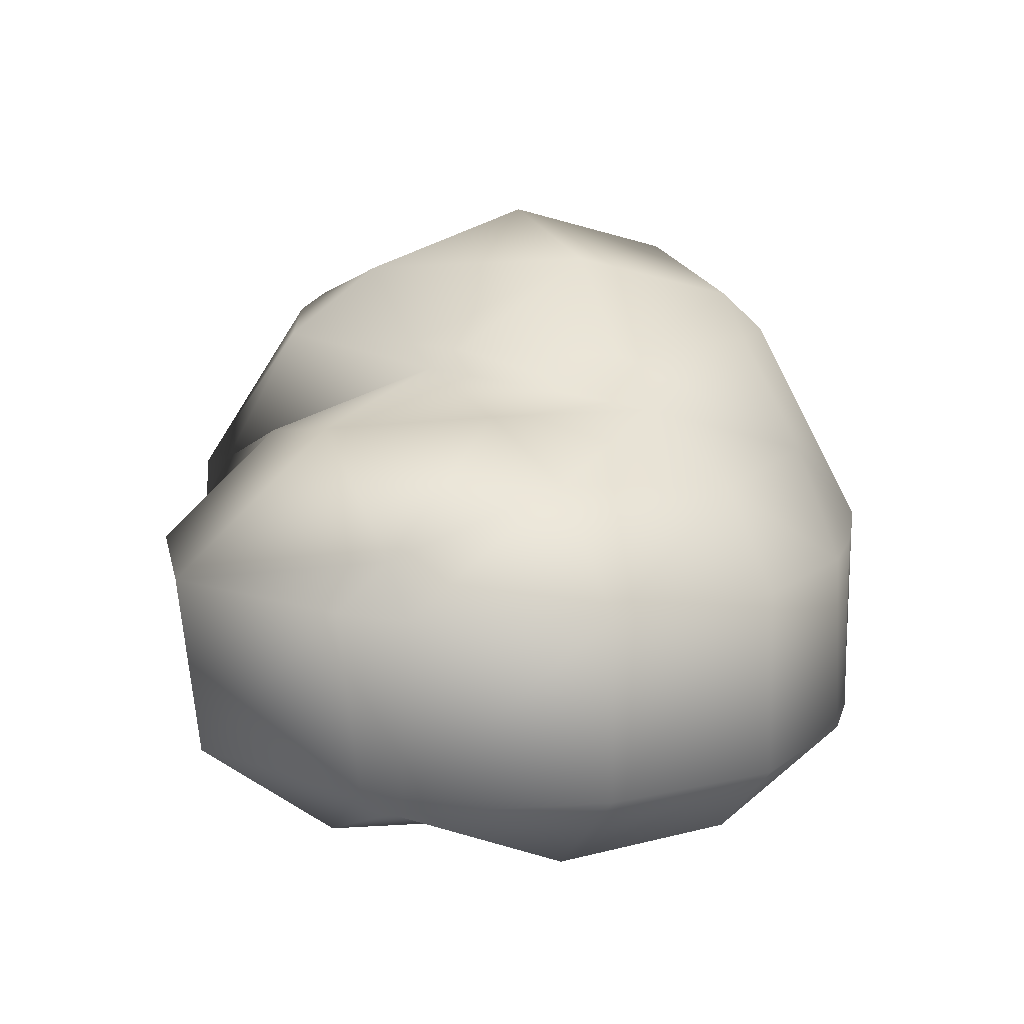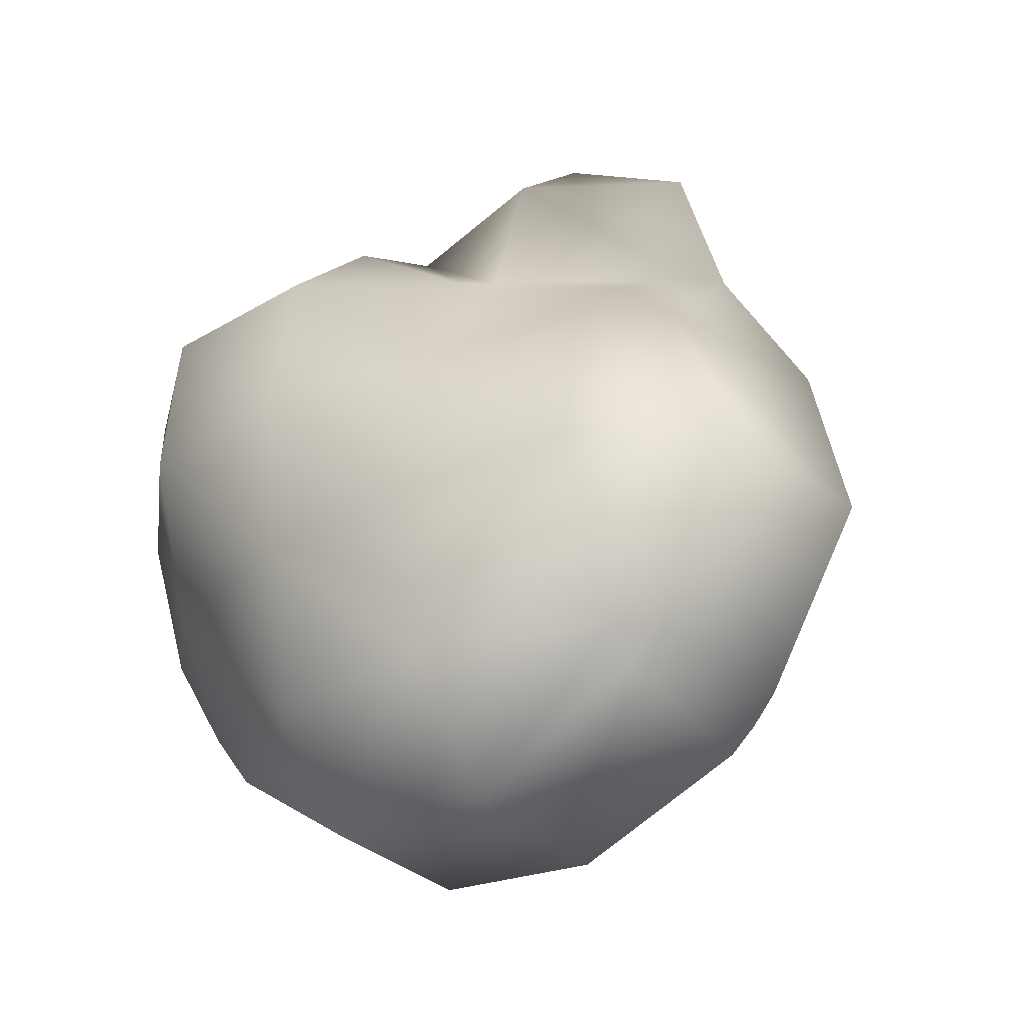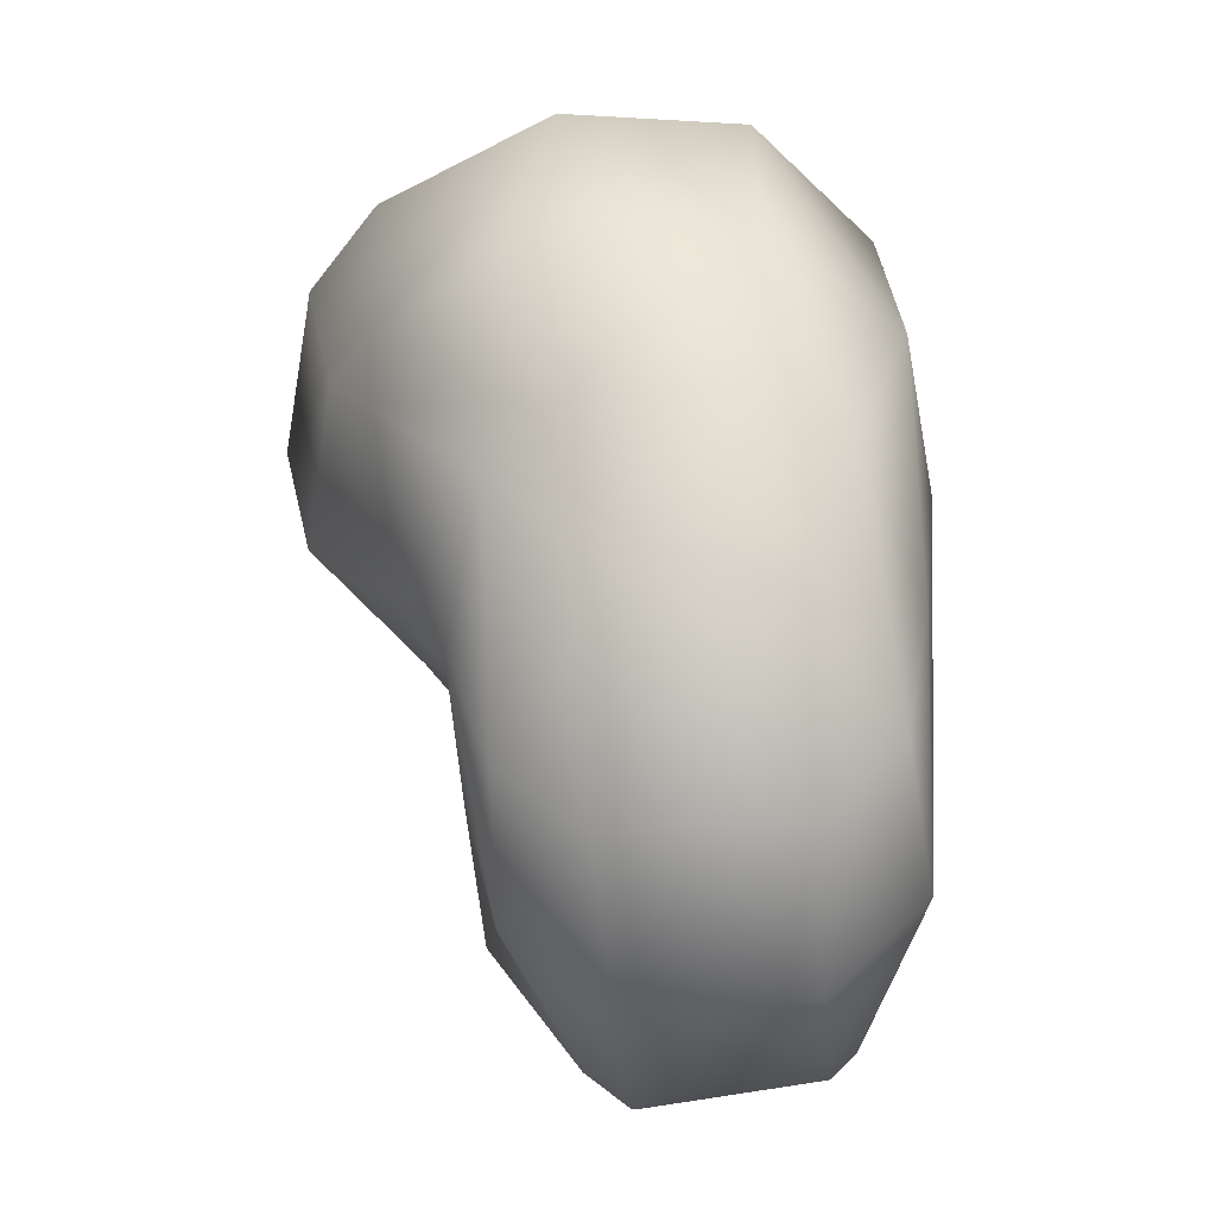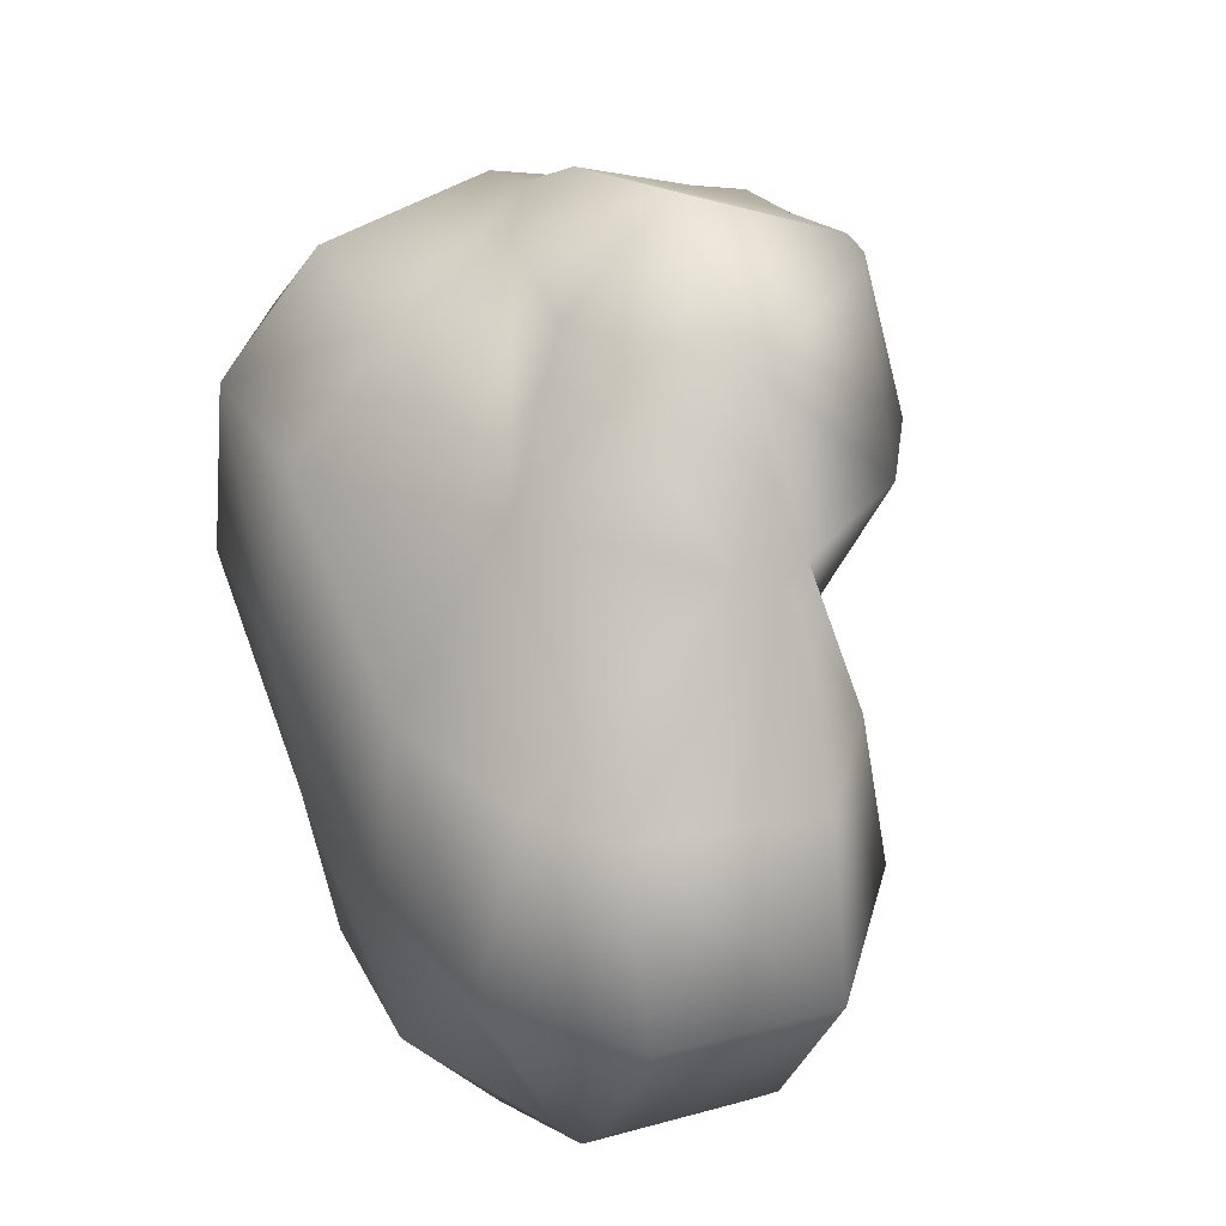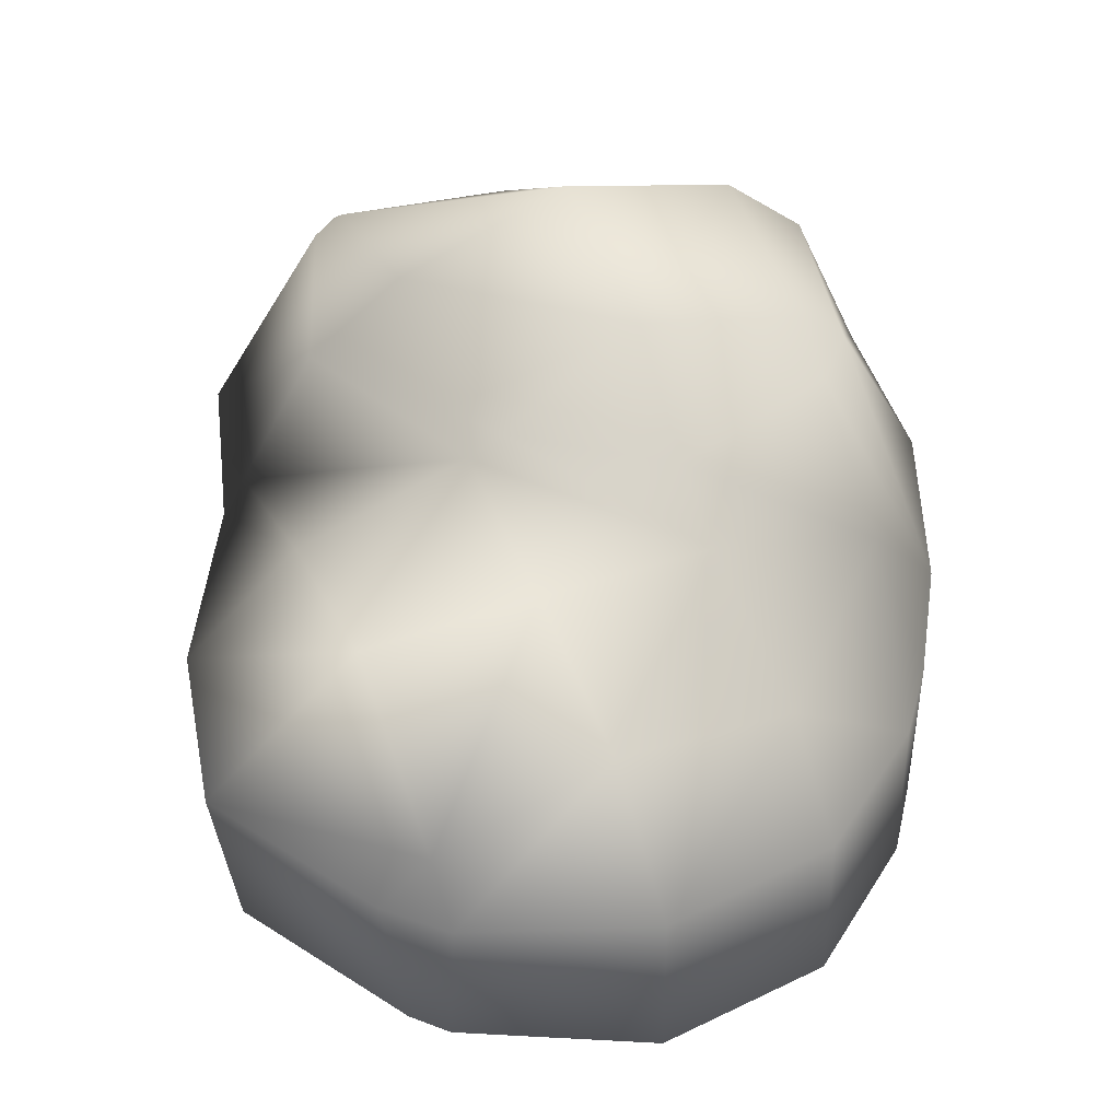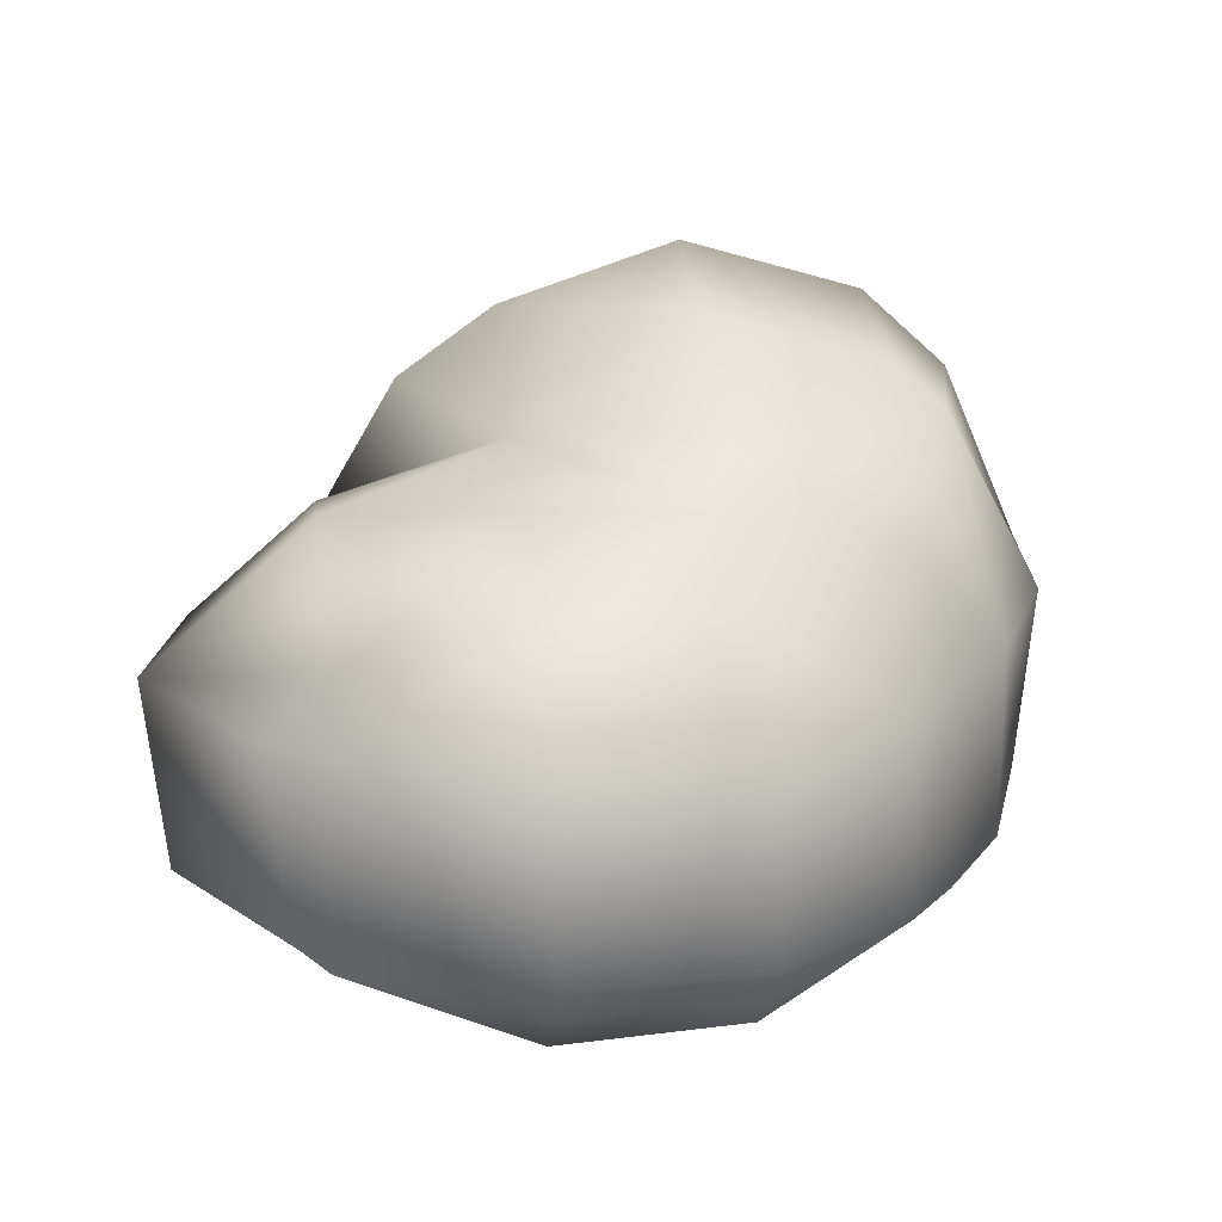
<metadata>
{"format":"obj","ext":"obj","renderer":"f3d","projection":"perspective","resolution":1024,"background":"white","views":[{"elev":13.0,"azim":-22.6,"up":"+Z"},{"elev":-34.1,"azim":-142.5,"up":"+Y"},{"elev":-54.8,"azim":95.7,"up":"+Y"},{"elev":32.0,"azim":-117.5,"up":"+Y"},{"elev":45.5,"azim":-22.8,"up":"+Z"},{"elev":17.1,"azim":-6.2,"up":"+Z"}]}
</metadata>
<code>
g vmd_mol2_rep0
v -0.5602 -0.6691 -0.3286
v -0.5602 -0.7314 -0.2763
v -0.6192 -0.6691 -0.2763
v -0.2147 -0.6691 -0.4729
v -0.2147 -0.9027 -0.2763
v 0.1307 -0.6691 -0.4467
v 0.1307 -0.8634 -0.2763
v -0.2147 -0.9027 -0.2763
v 0.3863 -0.6691 -0.2763
v -0.5602 -0.3236 -0.4741
v -0.5602 -0.6691 -0.3286
v -0.824 -0.3236 -0.2763
v -0.6192 -0.6691 -0.2763
v -0.2147 -0.6691 -0.4729
v -0.2147 -0.3236 -0.5053
v 0.1307 -0.6691 -0.4467
v 0.1307 -0.3236 -0.5074
v 0.4762 -0.544 -0.2763
v 0.3863 -0.6691 -0.2763
v 0.4762 -0.3236 -0.4061
v 0.606 -0.3236 -0.2763
v -0.5602 0.02182 -0.3796
v -0.5602 -0.3236 -0.4741
v -0.824 -0.3236 -0.2763
v -0.6948 0.02182 -0.2763
v -0.2147 -0.3236 -0.5053
v -0.2147 0.02182 -0.4593
v 0.1307 -0.3236 -0.5074
v 0.1307 0.02182 -0.5474
v 0.4762 -0.3236 -0.4061
v 0.4762 0.02182 -0.5159
v 0.7164 0.02182 -0.2763
v 0.606 -0.3236 -0.2763
v -0.5602 0.02182 -0.3796
v -0.6948 0.02182 -0.2763
v -0.5602 0.1533 -0.2763
v -0.2147 0.02182 -0.4593
v -0.2147 0.3029 -0.2763
v -0.1579 0.3673 -0.2763
v 0.1307 0.3673 -0.4903
v 0.1307 0.02182 -0.5474
v 0.4762 0.02182 -0.5159
v 0.4762 0.3673 -0.483
v 0.7334 0.3673 -0.2763
v 0.7164 0.02182 -0.2763
v 0.1307 0.5943 -0.2763
v 0.4762 0.5977 -0.2763
v 0.4762 0.5977 -0.2763
v -0.5602 -0.7314 -0.2763
v -0.5602 -0.7685 0.06915
v -0.6605 -0.6691 0.06915
v -0.6192 -0.6691 -0.2763
v -0.2147 -0.9027 -0.2763
v -0.2147 -0.8975 0.06915
v 0.1307 -0.8634 -0.2763
v 0.1307 -0.8531 0.06915
v -0.2147 -0.9027 -0.2763
v 0.3863 -0.6691 -0.2763
v 0.3768 -0.6691 0.06915
v -0.824 -0.3236 -0.2763
v -0.6605 -0.6691 0.06915
v -0.8649 -0.3236 0.06915
v 0.4762 -0.5415 0.06915
v 0.4762 -0.544 -0.2763
v 0.606 -0.3236 -0.2763
v 0.61 -0.3236 0.06915
v -0.6948 0.02182 -0.2763
v -0.7924 0.02182 0.06915
v 0.7164 0.02182 -0.2763
v 0.7515 0.02182 0.06915
v -0.5602 0.3673 0.01034
v -0.5602 0.1533 -0.2763
v -0.6948 0.02182 -0.2763
v -0.6083 0.3673 0.06915
v -0.2147 0.3673 -0.2307
v -0.2147 0.3029 -0.2763
v -0.1579 0.3673 -0.2763
v 0.7334 0.3673 -0.2763
v 0.7895 0.3673 0.06915
v -0.5602 0.5353 0.06915
v -0.5101 0.7127 0.06915
v -0.2147 0.7127 -0.131
v -0.5602 0.3673 0.01034
v 0.1307 0.7127 -0.05164
v 0.1307 0.5943 -0.2763
v -0.2147 0.3673 -0.2307
v 0.3217 0.7127 0.06915
v 0.4762 0.6751 0.06915
v 0.4762 0.5977 -0.2763
v 0.7895 0.3673 0.06915
v 0.7334 0.3673 -0.2763
v 0.4762 0.5977 -0.2763
v -0.2147 0.7127 -0.131
v -0.5101 0.7127 0.06915
v -0.2147 0.9034 0.06915
v 0.1307 0.7127 -0.05164
v -0.2147 0.9034 0.06915
v 0.1307 0.8139 0.06915
v 0.3217 0.7127 0.06915
v -0.5602 -0.7685 0.06915
v -0.5602 -0.6691 0.155
v -0.6605 -0.6691 0.06915
v -0.2147 -0.8975 0.06915
v -0.2147 -0.6691 0.2664
v 0.1307 -0.8531 0.06915
v 0.1307 -0.6691 0.2343
v 0.3768 -0.6691 0.06915
v -0.5602 -0.3236 0.3382
v -0.8649 -0.3236 0.06915
v -0.2147 -0.3236 0.3354
v -0.5602 -0.6691 0.155
v 0.1307 -0.3236 0.3261
v 0.4762 -0.5415 0.06915
v 0.4762 -0.3236 0.2169
v 0.61 -0.3236 0.06915
v -0.5602 0.02182 0.2721
v -0.7924 0.02182 0.06915
v -0.5602 -0.3236 0.3382
v -0.2147 0.02182 0.3789
v -0.1473 0.02182 0.4146
v 0.1307 -0.1793 0.4146
v 0.1307 -0.3236 0.3261
v -0.2147 -0.3236 0.3354
v 0.4762 -0.3236 0.2169
v 0.4762 -0.07226 0.4146
v 0.4762 -0.07226 0.4146
v 0.61 -0.3236 0.06915
v 0.5678 0.02182 0.4146
v 0.7515 0.02182 0.06915
v -0.5602 0.02182 0.2721
v -0.5602 0.3673 0.1473
v -0.6083 0.3673 0.06915
v -0.7924 0.02182 0.06915
v -0.4037 0.3673 0.4146
v -0.2147 0.02182 0.3789
v -0.2147 0.1272 0.4146
v -0.1473 0.02182 0.4146
v 0.7895 0.3673 0.06915
v 0.5678 0.02182 0.4146
v 0.6411 0.3673 0.4146
v -0.5602 0.3673 0.1473
v -0.5602 0.5353 0.06915
v -0.5101 0.7127 0.06915
v -0.4037 0.3673 0.4146
v -0.2725 0.7127 0.4146
v 0.1307 0.7127 0.3571
v 5.7e-05 0.7127 0.4146
v 0.1307 0.7015 0.4146
v 0.4762 0.6751 0.06915
v 0.3217 0.7127 0.06915
v 0.4762 0.5242 0.4146
v 0.6411 0.3673 0.4146
v 0.7895 0.3673 0.06915
v -0.5101 0.7127 0.06915
v -0.2725 0.7127 0.4146
v -0.2147 0.7545 0.4146
v -0.2147 0.9034 0.06915
v 5.7e-05 0.7127 0.4146
v 0.1307 0.7127 0.3571
v 0.1307 0.8139 0.06915
v -0.2147 0.9034 0.06915
v 0.3217 0.7127 0.06915
v 0.1307 -0.1793 0.4146
v 0.1307 0.02182 0.5927
v -0.1473 0.02182 0.4146
v 0.4762 -0.07226 0.4146
v 0.4762 0.02182 0.4977
v 0.4762 -0.07226 0.4146
v 0.5678 0.02182 0.4146
v -0.2147 0.1272 0.4146
v -0.2147 0.3673 0.5493
v -0.4037 0.3673 0.4146
v 0.1307 0.3673 0.6641
v 0.4762 0.3673 0.5646
v 0.1307 0.02182 0.5927
v 0.6411 0.3673 0.4146
v 0.4762 0.02182 0.4977
v -0.2147 0.7127 0.4503
v -0.2725 0.7127 0.4146
v 0.1307 0.7015 0.4146
v 5.7e-05 0.7127 0.4146
v -0.2147 0.3673 0.5493
v 0.4762 0.5242 0.4146
v 0.1307 0.3673 0.6641
v 0.4762 0.3673 0.5646
v 0.6411 0.3673 0.4146
v -0.2147 0.7545 0.4146
v -0.2147 0.7127 0.4503
f -188 -187 -186
f -188 -185 -184
f -187 -188 -184
f -185 -183 -182
f -181 -185 -182
f -182 -183 -180
f -179 -178 -186
f -177 -179 -176
f -175 -178 -174
f -174 -178 -179
f -173 -175 -172
f -172 -175 -174
f -171 -170 -173
f -171 -173 -169
f -169 -173 -172
f -171 -169 -168
f -167 -166 -165
f -164 -167 -165
f -163 -166 -162
f -162 -166 -167
f -161 -163 -160
f -160 -163 -162
f -159 -161 -158
f -158 -161 -160
f -157 -156 -159
f -158 -157 -159
f -155 -154 -153
f -152 -155 -153
f -151 -152 -153
f -151 -150 -149
f -151 -149 -152
f -152 -149 -148
f -147 -148 -146
f -146 -148 -149
f -145 -144 -147
f -146 -145 -147
f -149 -150 -143
f -146 -149 -143
f -142 -146 -143
f -145 -146 -141
f -140 -139 -138
f -137 -140 -138
f -136 -135 -140
f -140 -135 -139
f -134 -133 -132
f -132 -133 -135
f -133 -134 -131
f -130 -133 -131
f -137 -138 -129
f -128 -127 -129
f -131 -126 -130
f -125 -126 -131
f -126 -125 -124
f -123 -126 -124
f -129 -127 -122
f -127 -121 -122
f -124 -120 -123
f -123 -120 -119
f -118 -117 -116
f -118 -116 -115
f -115 -116 -121
f -117 -114 -113
f -118 -114 -117
f -113 -114 -112
f -120 -111 -119
f -119 -111 -110
f -118 -115 -109
f -109 -108 -107
f -109 -107 -106
f -106 -107 -114
f -112 -105 -104
f -112 -103 -105
f -103 -107 -105
f -102 -104 -105
f -102 -101 -104
f -101 -100 -104
f -99 -98 -97
f -101 -99 -97
f -96 -95 -94
f -93 -96 -92
f -91 -93 -92
f -90 -93 -91
f -89 -88 -87
f -89 -86 -85
f -88 -89 -85
f -86 -84 -83
f -85 -86 -83
f -84 -82 -83
f -88 -81 -80
f -87 -88 -80
f -85 -79 -78
f -79 -81 -78
f -83 -77 -85
f -77 -79 -85
f -82 -76 -75
f -82 -75 -83
f -83 -75 -77
f -76 -74 -75
f -81 -73 -72
f -80 -71 -72
f -79 -70 -71
f -70 -73 -71
f -69 -77 -68
f -69 -70 -67
f -70 -66 -67
f -65 -68 -67
f -64 -68 -65
f -63 -65 -62
f -63 -62 -61
f -61 -62 -60
f -59 -58 -57
f -56 -59 -57
f -55 -54 -53
f -55 -58 -54
f -58 -59 -54
f -52 -53 -54
f -60 -51 -50
f -50 -51 -49
f -57 -48 -47
f -48 -46 -47
f -48 -45 -46
f -45 -44 -46
f -43 -42 -41
f -43 -40 -39
f -43 -41 -40
f -41 -38 -40
f -37 -36 -40
f -38 -37 -40
f -35 -34 -33
f -32 -35 -33
f -31 -30 -29
f -31 -29 -33
f -33 -29 -28
f -27 -29 -30
f -26 -25 -24
f -26 -23 -22
f -25 -26 -22
f -21 -20 -22
f -19 -18 -17
f -19 -24 -25
f -19 -25 -18
f -18 -25 -16
f -22 -15 -14
f -15 -16 -14
f -20 -13 -15
f -12 -20 -15
f -18 -11 -10
f -17 -18 -10
f -9 -8 -11
f -9 -11 -16
f -16 -11 -7
f -6 -9 -5
f -4 -6 -5
f -3 -6 -4
f -10 -11 -2
f -8 -2 -1

</code>
